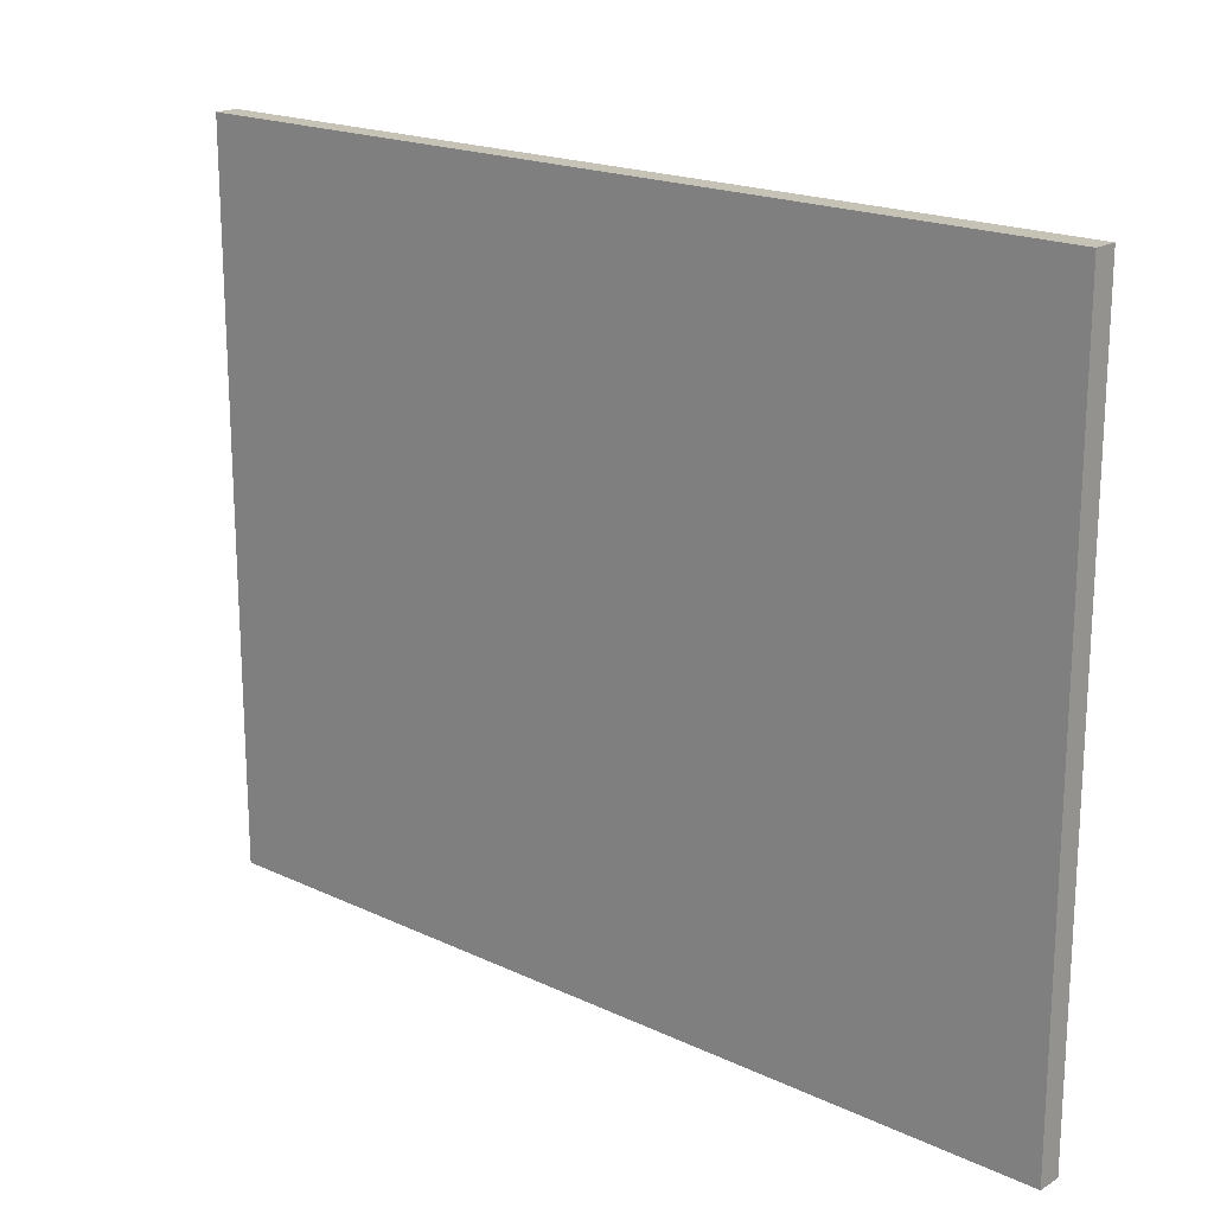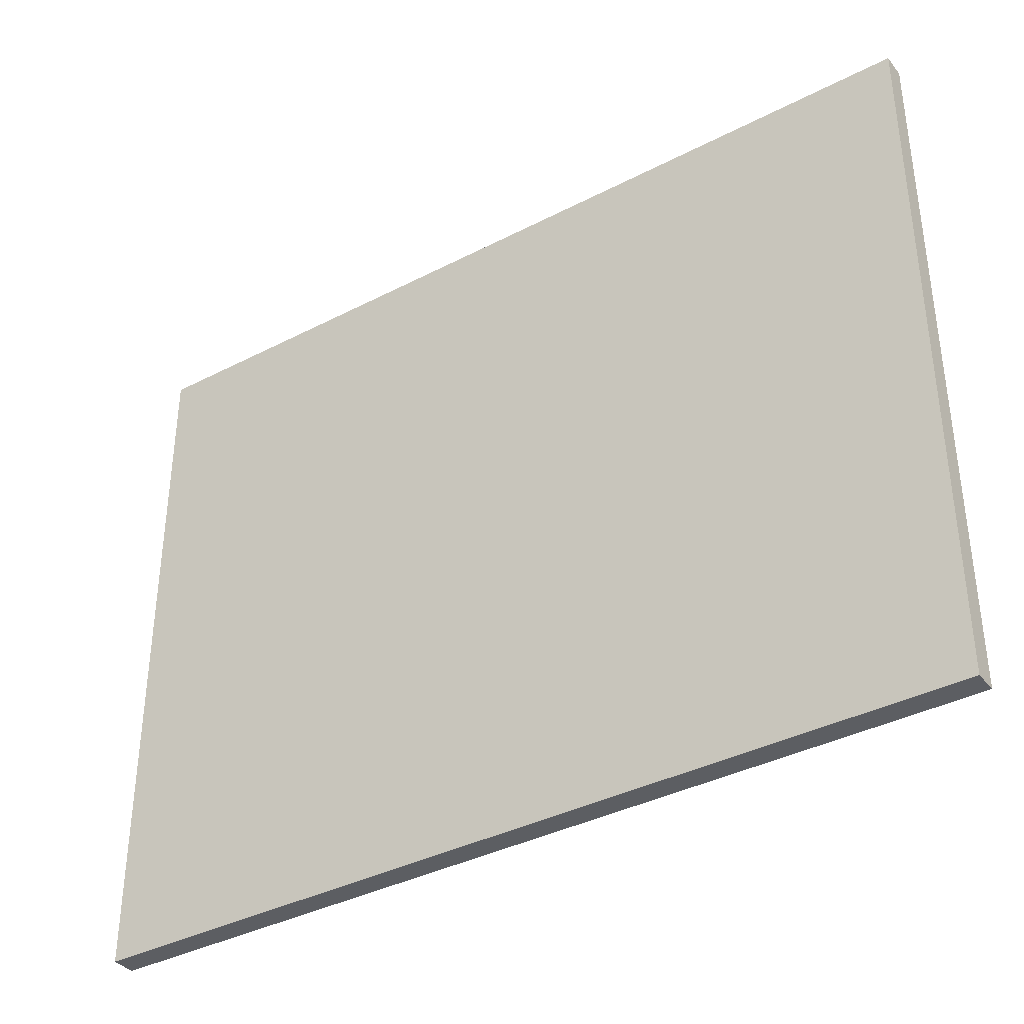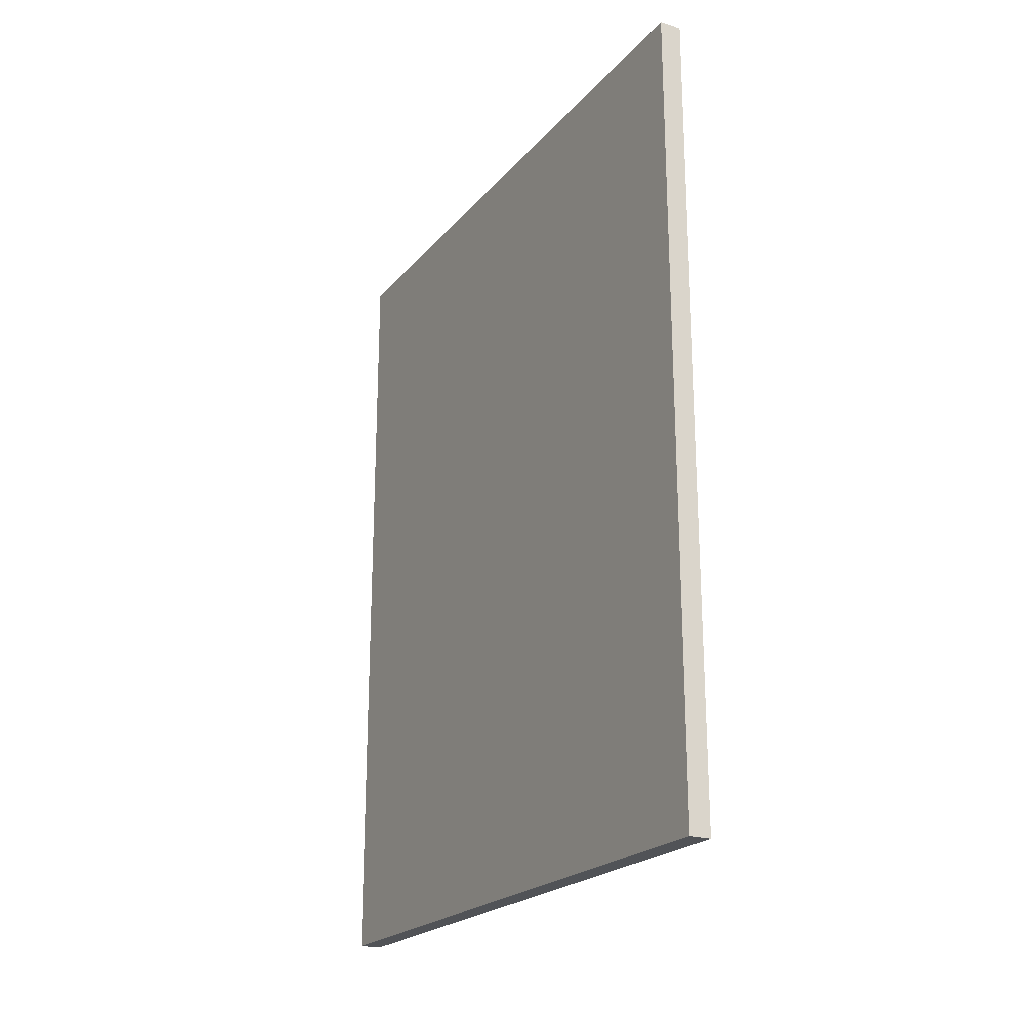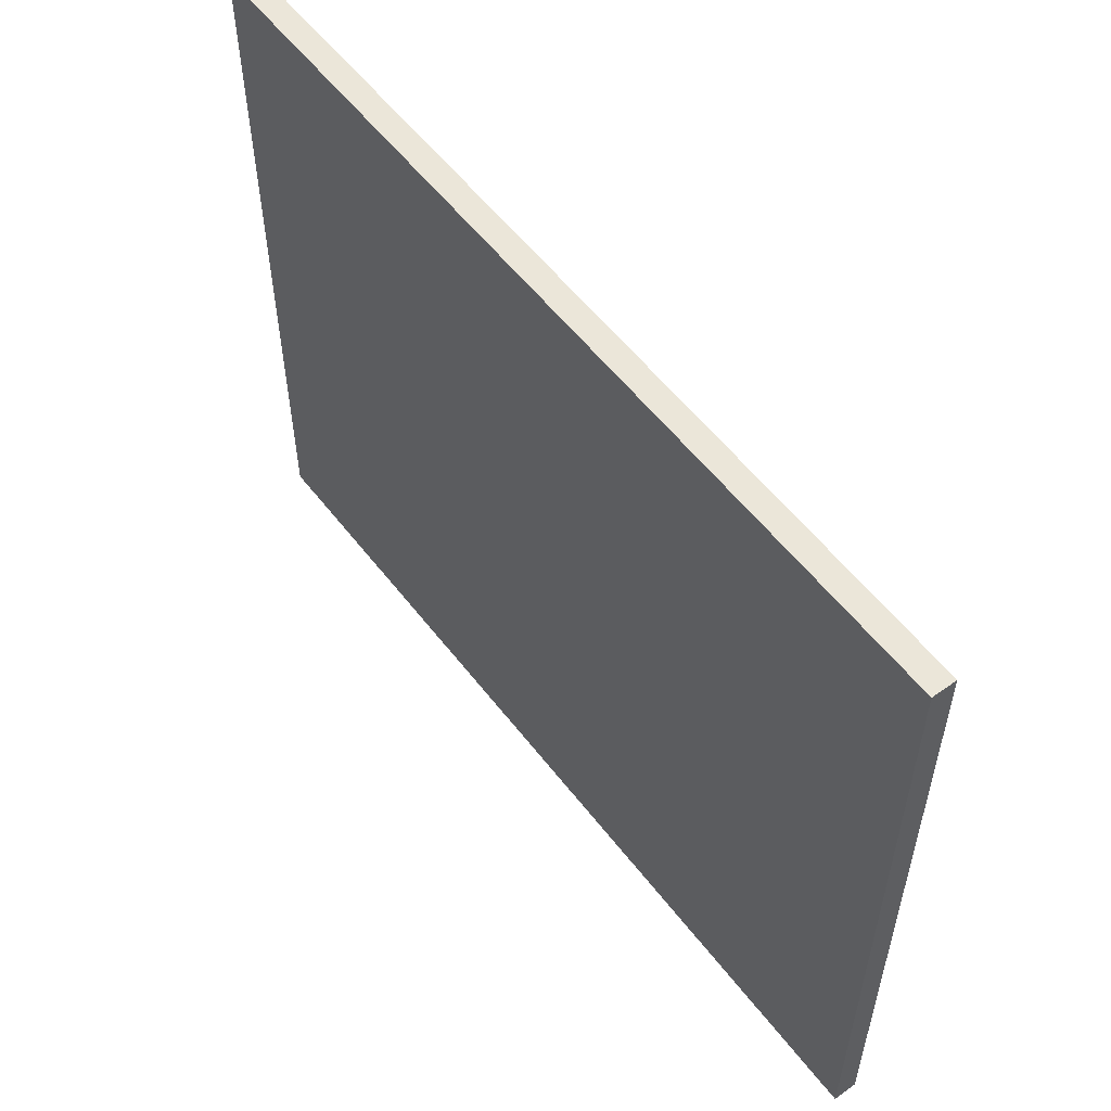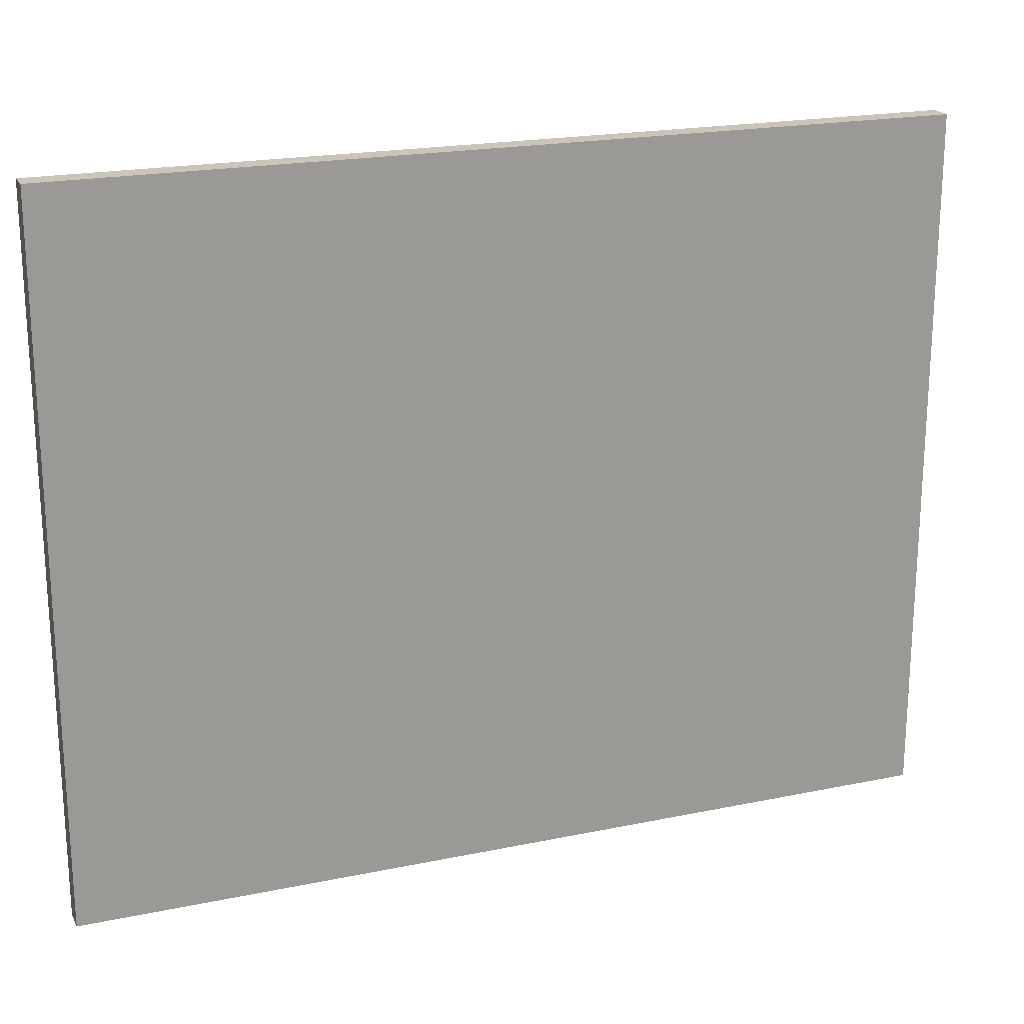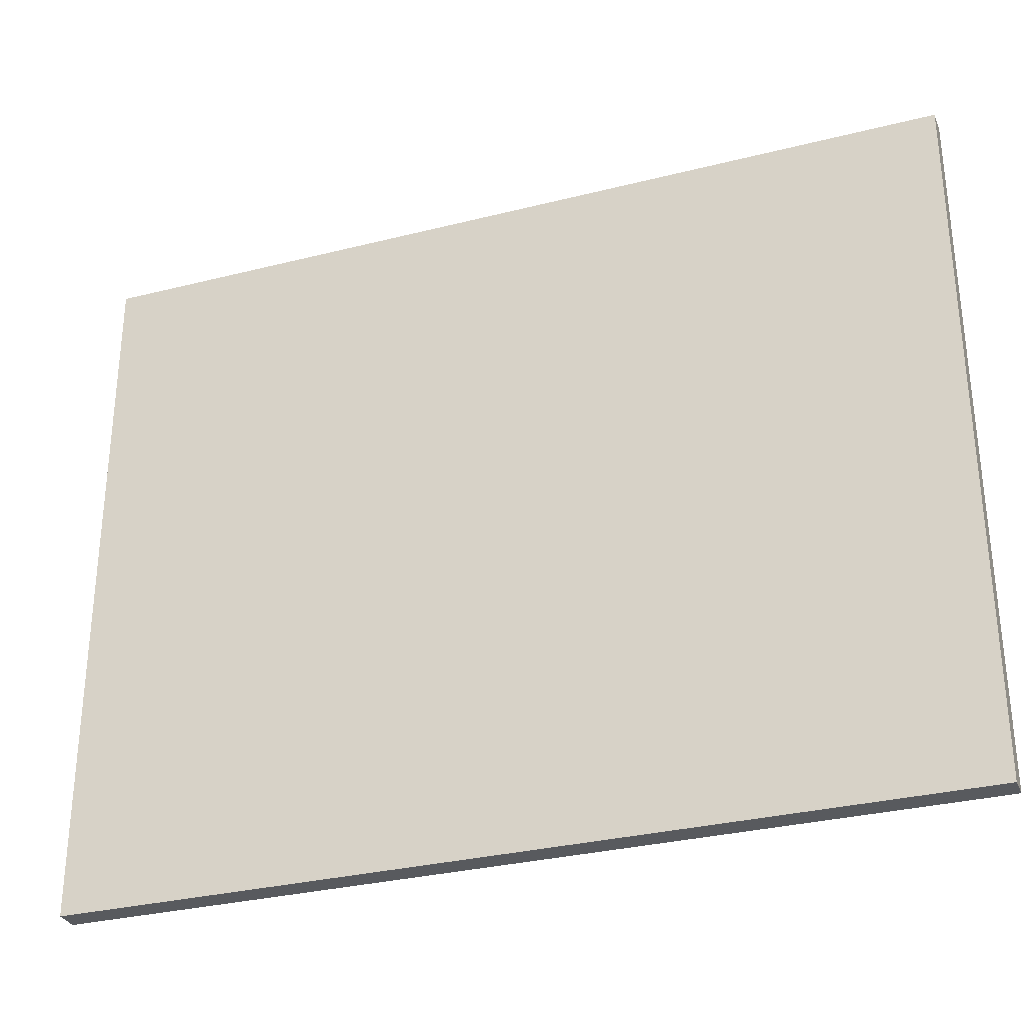
<metadata>
{"format":"obj","ext":"obj","renderer":"f3d","projection":"perspective","resolution":1024,"background":"white","views":[{"elev":18.9,"azim":-48.2,"up":"+Z"},{"elev":-37.4,"azim":123.7,"up":"+Z"},{"elev":-21.8,"azim":151.1,"up":"+Y"},{"elev":55.5,"azim":-36.9,"up":"+Z"},{"elev":20.4,"azim":-110.7,"up":"+Z"},{"elev":-30.9,"azim":110.0,"up":"+Z"}]}
</metadata>
<code>
g Generic - 8"
v 0.3333 -0 0
v 0.3333 3.125 0
v 0.3333 6.25 0
v 0.3333 9.375 0
v 0.3333 12.5 0
v 0.3333 15.62 0
v 0.3333 18.75 0
v 0.3333 21.88 0
v 0.3333 25 0
v 0.3333 25 2.857
v 0.3333 25 5.714
v 0.3333 25 8.571
v 0.3333 25 11.43
v 0.3333 25 14.29
v 0.3333 25 17.14
v 0.3333 25 20
v 0.3333 21.88 20
v 0.3333 18.75 20
v 0.3333 15.62 20
v 0.3333 12.5 20
v 0.3333 9.375 20
v 0.3333 6.25 20
v 0.3333 3.125 20
v 0.3333 -0 20
v 0.3333 -0 17.14
v 0.3333 -0 14.29
v 0.3333 -0 11.43
v 0.3333 -0 8.571
v 0.3333 -0 5.714
v 0.3333 -0 2.857
v 0.3333 21.88 2.857
v 0.3333 18.75 2.857
v 0.3333 15.62 2.857
v 0.3333 12.5 2.857
v 0.3333 9.375 2.857
v 0.3333 6.25 2.857
v 0.3333 3.125 2.857
v 0.3333 21.88 5.714
v 0.3333 18.75 5.714
v 0.3333 15.62 5.714
v 0.3333 12.5 5.714
v 0.3333 9.375 5.714
v 0.3333 6.25 5.714
v 0.3333 3.125 5.714
v 0.3333 21.88 8.571
v 0.3333 18.75 8.571
v 0.3333 15.62 8.571
v 0.3333 12.5 8.571
v 0.3333 9.375 8.571
v 0.3333 6.25 8.571
v 0.3333 3.125 8.571
v 0.3333 21.88 11.43
v 0.3333 18.75 11.43
v 0.3333 15.62 11.43
v 0.3333 12.5 11.43
v 0.3333 9.375 11.43
v 0.3333 6.25 11.43
v 0.3333 3.125 11.43
v 0.3333 21.88 14.29
v 0.3333 18.75 14.29
v 0.3333 15.62 14.29
v 0.3333 12.5 14.29
v 0.3333 9.375 14.29
v 0.3333 6.25 14.29
v 0.3333 3.125 14.29
v 0.3333 21.88 17.14
v 0.3333 18.75 17.14
v 0.3333 15.62 17.14
v 0.3333 12.5 17.14
v 0.3333 9.375 17.14
v 0.3333 6.25 17.14
v 0.3333 3.125 17.14
v -0.3333 0 0
v -0.3333 0 2.857
v -0.3333 0 5.714
v -0.3333 0 8.571
v -0.3333 0 11.43
v -0.3333 0 14.29
v -0.3333 0 17.14
v -0.3333 0 20
v -0.3333 3.125 20
v -0.3333 6.25 20
v -0.3333 9.375 20
v -0.3333 12.5 20
v -0.3333 15.62 20
v -0.3333 18.75 20
v -0.3333 21.88 20
v -0.3333 25 20
v -0.3333 25 17.14
v -0.3333 25 14.29
v -0.3333 25 11.43
v -0.3333 25 8.571
v -0.3333 25 5.714
v -0.3333 25 2.857
v -0.3333 25 0
v -0.3333 21.88 0
v -0.3333 18.75 0
v -0.3333 15.62 0
v -0.3333 12.5 0
v -0.3333 9.375 0
v -0.3333 6.25 0
v -0.3333 3.125 0
v -0.3333 3.125 2.857
v -0.3333 6.25 2.857
v -0.3333 9.375 2.857
v -0.3333 12.5 2.857
v -0.3333 15.62 2.857
v -0.3333 18.75 2.857
v -0.3333 21.88 2.857
v -0.3333 3.125 5.714
v -0.3333 6.25 5.714
v -0.3333 9.375 5.714
v -0.3333 12.5 5.714
v -0.3333 15.62 5.714
v -0.3333 18.75 5.714
v -0.3333 21.88 5.714
v -0.3333 3.125 8.571
v -0.3333 6.25 8.571
v -0.3333 9.375 8.571
v -0.3333 12.5 8.571
v -0.3333 15.62 8.571
v -0.3333 18.75 8.571
v -0.3333 21.88 8.571
v -0.3333 3.125 11.43
v -0.3333 6.25 11.43
v -0.3333 9.375 11.43
v -0.3333 12.5 11.43
v -0.3333 15.62 11.43
v -0.3333 18.75 11.43
v -0.3333 21.88 11.43
v -0.3333 3.125 14.29
v -0.3333 6.25 14.29
v -0.3333 9.375 14.29
v -0.3333 12.5 14.29
v -0.3333 15.62 14.29
v -0.3333 18.75 14.29
v -0.3333 21.88 14.29
v -0.3333 3.125 17.14
v -0.3333 6.25 17.14
v -0.3333 9.375 17.14
v -0.3333 12.5 17.14
v -0.3333 15.62 17.14
v -0.3333 18.75 17.14
v -0.3333 21.88 17.14
f 1 2 30
f 30 2 37
f 30 37 29
f 29 37 44
f 29 44 28
f 28 44 51
f 28 51 27
f 27 51 58
f 27 58 26
f 26 58 65
f 26 65 25
f 25 65 72
f 25 72 24
f 24 72 23
f 23 72 71
f 23 71 22
f 22 71 70
f 22 70 21
f 21 70 69
f 21 69 20
f 20 69 68
f 20 68 19
f 19 68 67
f 19 67 18
f 18 67 66
f 18 66 17
f 17 66 15
f 17 15 16
f 2 3 37
f 37 3 36
f 37 36 44
f 44 36 43
f 44 43 51
f 51 43 50
f 51 50 58
f 58 50 57
f 58 57 65
f 65 57 64
f 65 64 72
f 72 64 71
f 3 4 36
f 36 4 35
f 36 35 43
f 43 35 42
f 43 42 50
f 50 42 49
f 50 49 57
f 57 49 56
f 57 56 64
f 64 56 63
f 64 63 71
f 71 63 70
f 4 5 35
f 35 5 34
f 35 34 42
f 42 34 41
f 42 41 49
f 49 41 48
f 49 48 56
f 56 48 55
f 56 55 63
f 63 55 62
f 63 62 70
f 70 62 69
f 5 6 34
f 34 6 33
f 34 33 41
f 41 33 40
f 41 40 48
f 48 40 47
f 48 47 55
f 55 47 54
f 55 54 62
f 62 54 61
f 62 61 69
f 69 61 68
f 6 7 33
f 33 7 32
f 33 32 40
f 40 32 39
f 40 39 47
f 47 39 46
f 47 46 54
f 54 46 53
f 54 53 61
f 61 53 60
f 61 60 68
f 68 60 67
f 7 8 32
f 32 8 31
f 32 31 39
f 39 31 38
f 39 38 46
f 46 38 45
f 46 45 53
f 53 45 52
f 53 52 60
f 60 52 59
f 60 59 67
f 67 59 66
f 8 9 31
f 31 9 10
f 31 10 38
f 38 10 11
f 38 11 45
f 45 11 12
f 45 12 52
f 52 12 13
f 52 13 59
f 59 13 14
f 59 14 66
f 66 14 15
f 102 73 103
f 103 73 74
f 103 74 110
f 110 74 75
f 110 75 117
f 117 75 76
f 117 76 124
f 124 76 77
f 124 77 131
f 131 77 78
f 131 78 138
f 138 78 79
f 138 79 81
f 81 79 80
f 81 82 138
f 138 82 139
f 138 139 131
f 131 139 132
f 131 132 124
f 124 132 125
f 124 125 117
f 117 125 118
f 117 118 110
f 110 118 111
f 110 111 103
f 103 111 104
f 103 104 102
f 102 104 101
f 101 104 105
f 101 105 100
f 100 105 106
f 100 106 99
f 99 106 107
f 99 107 98
f 98 107 108
f 98 108 97
f 97 108 109
f 97 109 96
f 96 109 94
f 96 94 95
f 82 83 139
f 139 83 140
f 139 140 132
f 132 140 133
f 132 133 125
f 125 133 126
f 125 126 118
f 118 126 119
f 118 119 111
f 111 119 112
f 111 112 104
f 104 112 105
f 83 84 140
f 140 84 141
f 140 141 133
f 133 141 134
f 133 134 126
f 126 134 127
f 126 127 119
f 119 127 120
f 119 120 112
f 112 120 113
f 112 113 105
f 105 113 106
f 84 85 141
f 141 85 142
f 141 142 134
f 134 142 135
f 134 135 127
f 127 135 128
f 127 128 120
f 120 128 121
f 120 121 113
f 113 121 114
f 113 114 106
f 106 114 107
f 85 86 142
f 142 86 143
f 142 143 135
f 135 143 136
f 135 136 128
f 128 136 129
f 128 129 121
f 121 129 122
f 121 122 114
f 114 122 115
f 114 115 107
f 107 115 108
f 86 87 143
f 143 87 144
f 143 144 136
f 136 144 137
f 136 137 129
f 129 137 130
f 129 130 122
f 122 130 123
f 122 123 115
f 115 123 116
f 115 116 108
f 108 116 109
f 87 88 144
f 144 88 89
f 144 89 137
f 137 89 90
f 137 90 130
f 130 90 91
f 130 91 123
f 123 91 92
f 123 92 116
f 116 92 93
f 116 93 109
f 109 93 94
f 95 9 96
f 96 9 8
f 96 8 97
f 97 8 7
f 97 7 98
f 98 7 6
f 98 6 99
f 99 6 5
f 99 5 100
f 100 5 4
f 100 4 101
f 101 4 3
f 101 3 102
f 102 3 2
f 102 2 73
f 73 2 1
f 88 16 89
f 89 16 15
f 89 15 90
f 90 15 14
f 90 14 91
f 91 14 13
f 91 13 92
f 92 13 12
f 92 12 93
f 93 12 11
f 93 11 94
f 94 11 10
f 94 10 95
f 95 10 9
f 80 24 81
f 81 24 23
f 81 23 82
f 82 23 22
f 82 22 83
f 83 22 21
f 83 21 84
f 84 21 20
f 84 20 85
f 85 20 19
f 85 19 86
f 86 19 18
f 86 18 87
f 87 18 17
f 87 17 88
f 88 17 16
f 73 1 74
f 74 1 30
f 74 30 75
f 75 30 29
f 75 29 76
f 76 29 28
f 76 28 77
f 77 28 27
f 77 27 78
f 78 27 26
f 78 26 79
f 79 26 25
f 79 25 80
f 80 25 24

</code>
